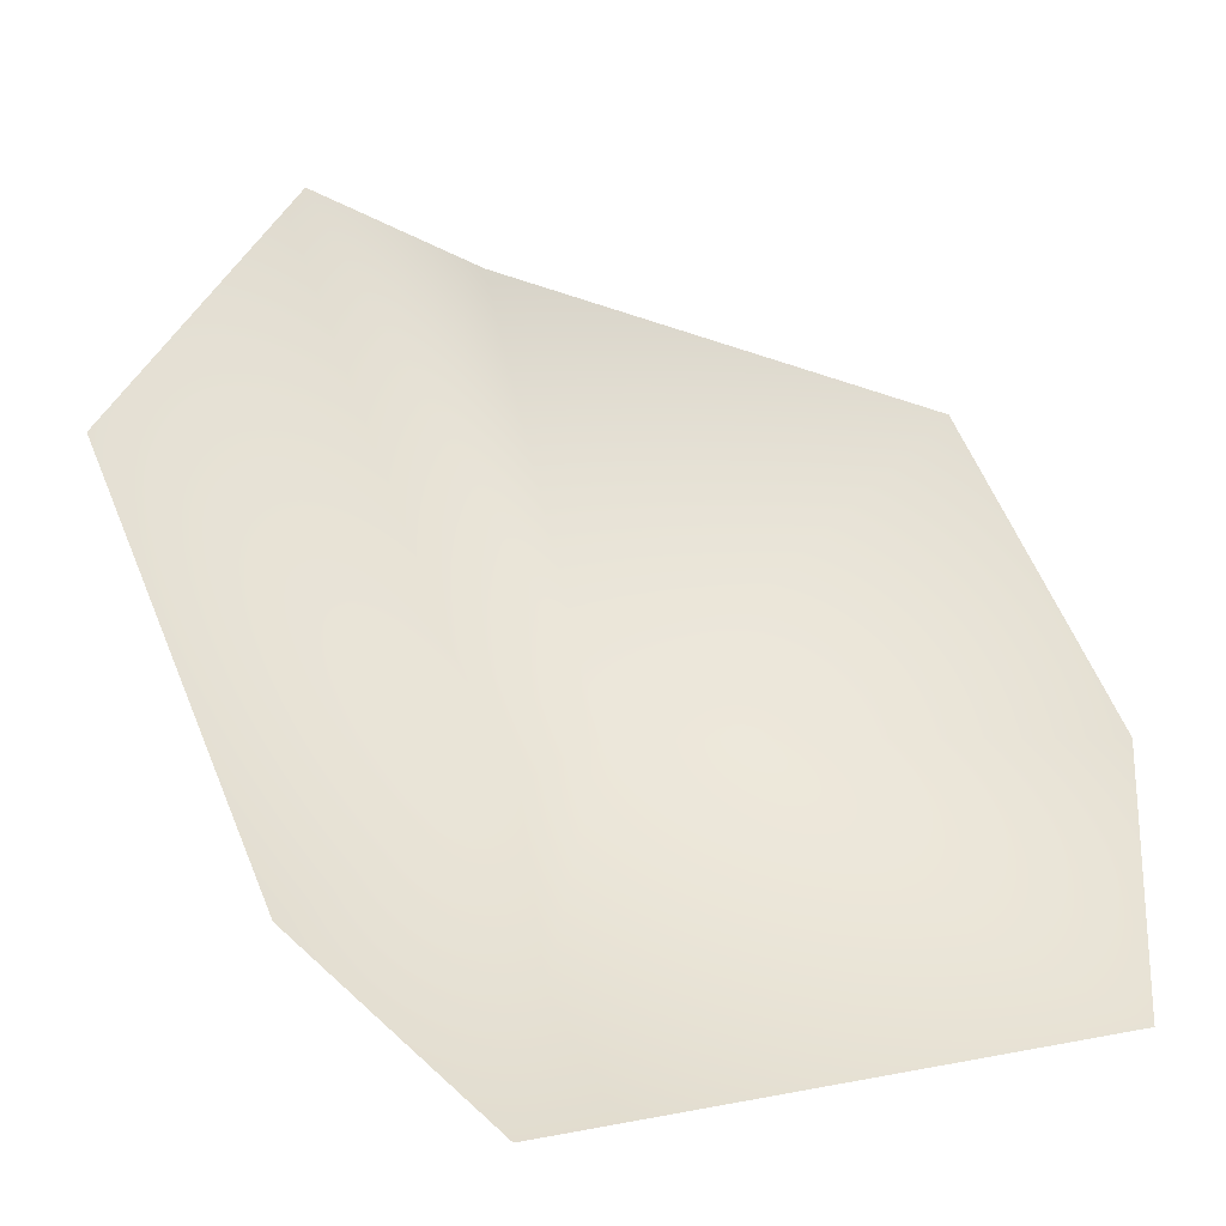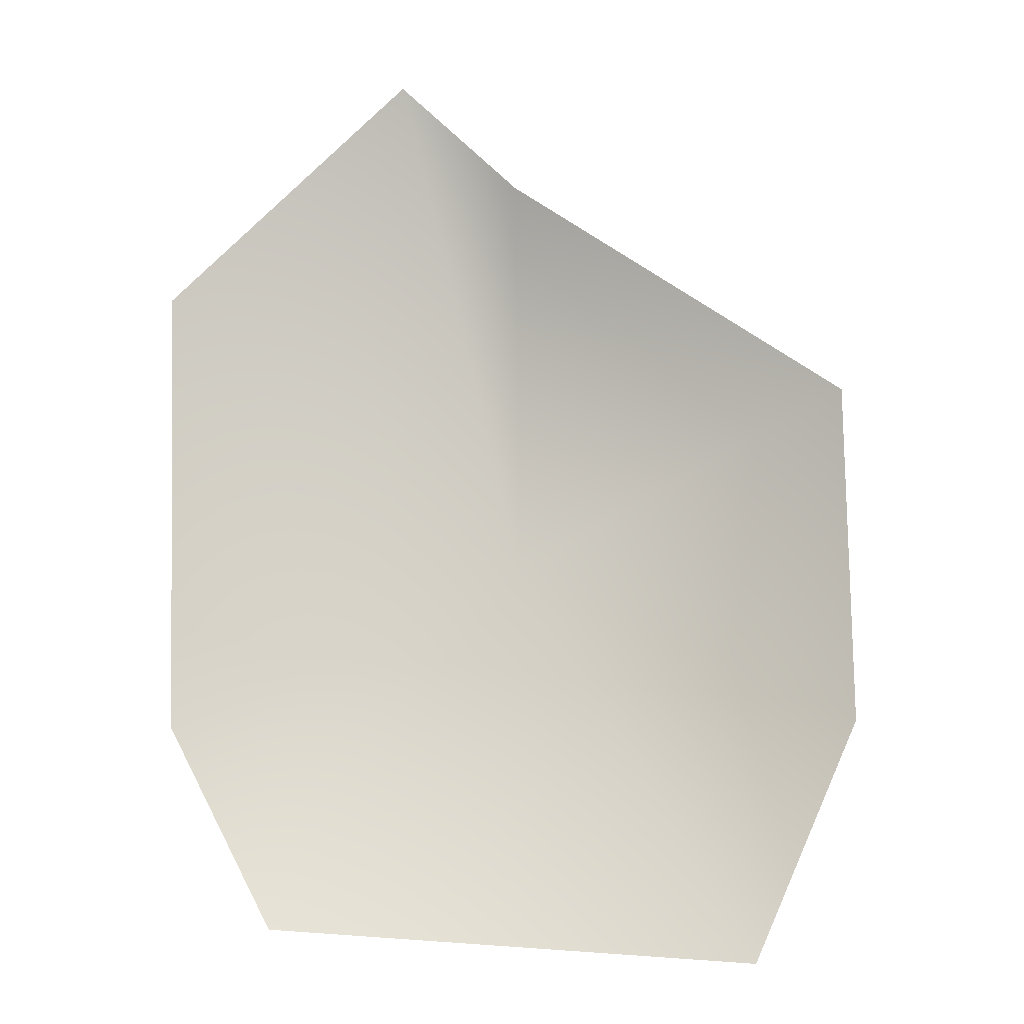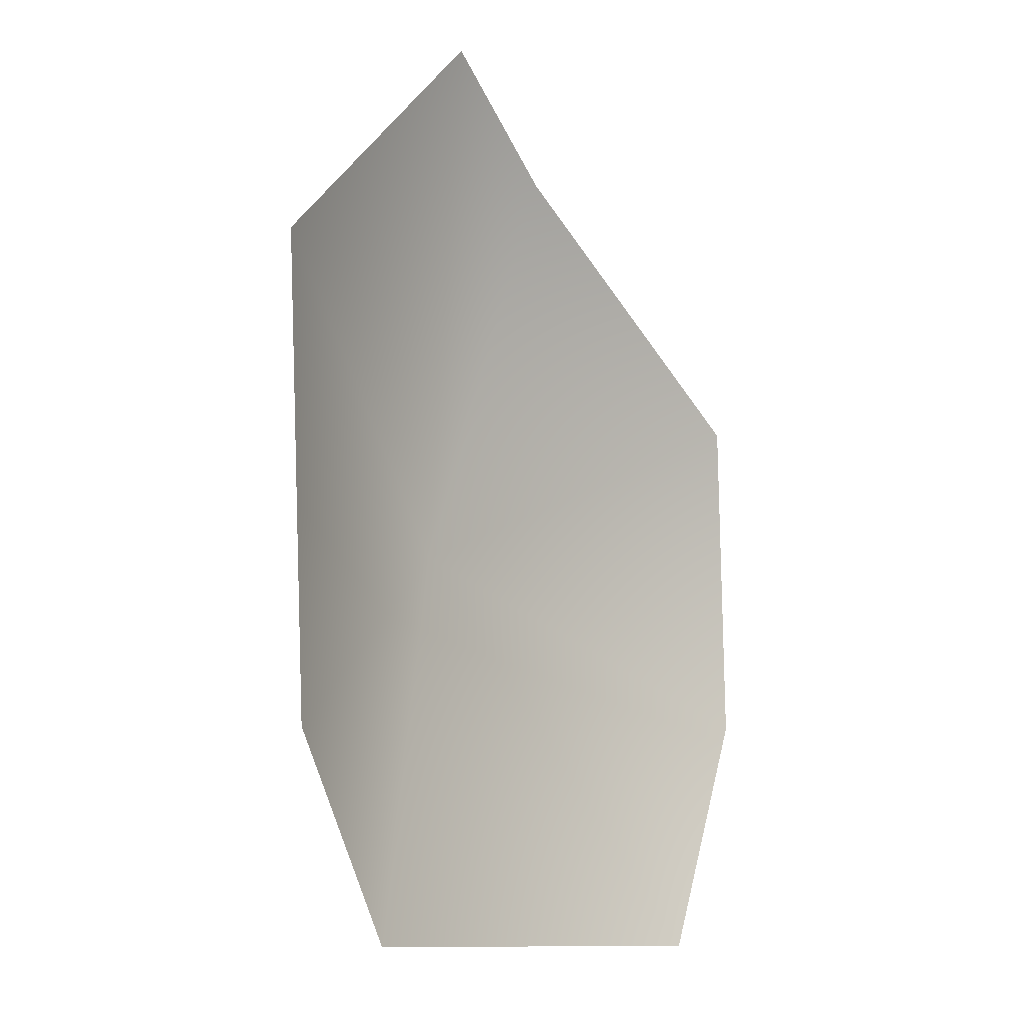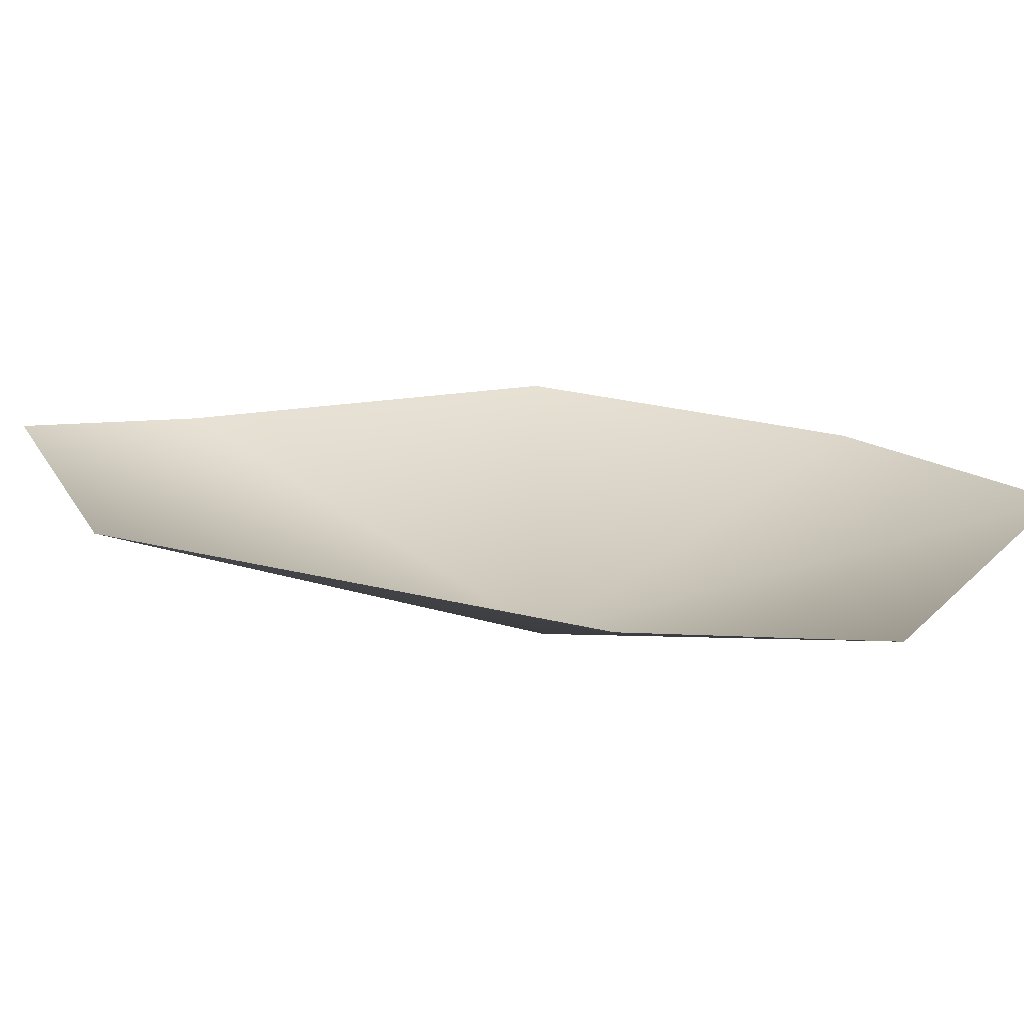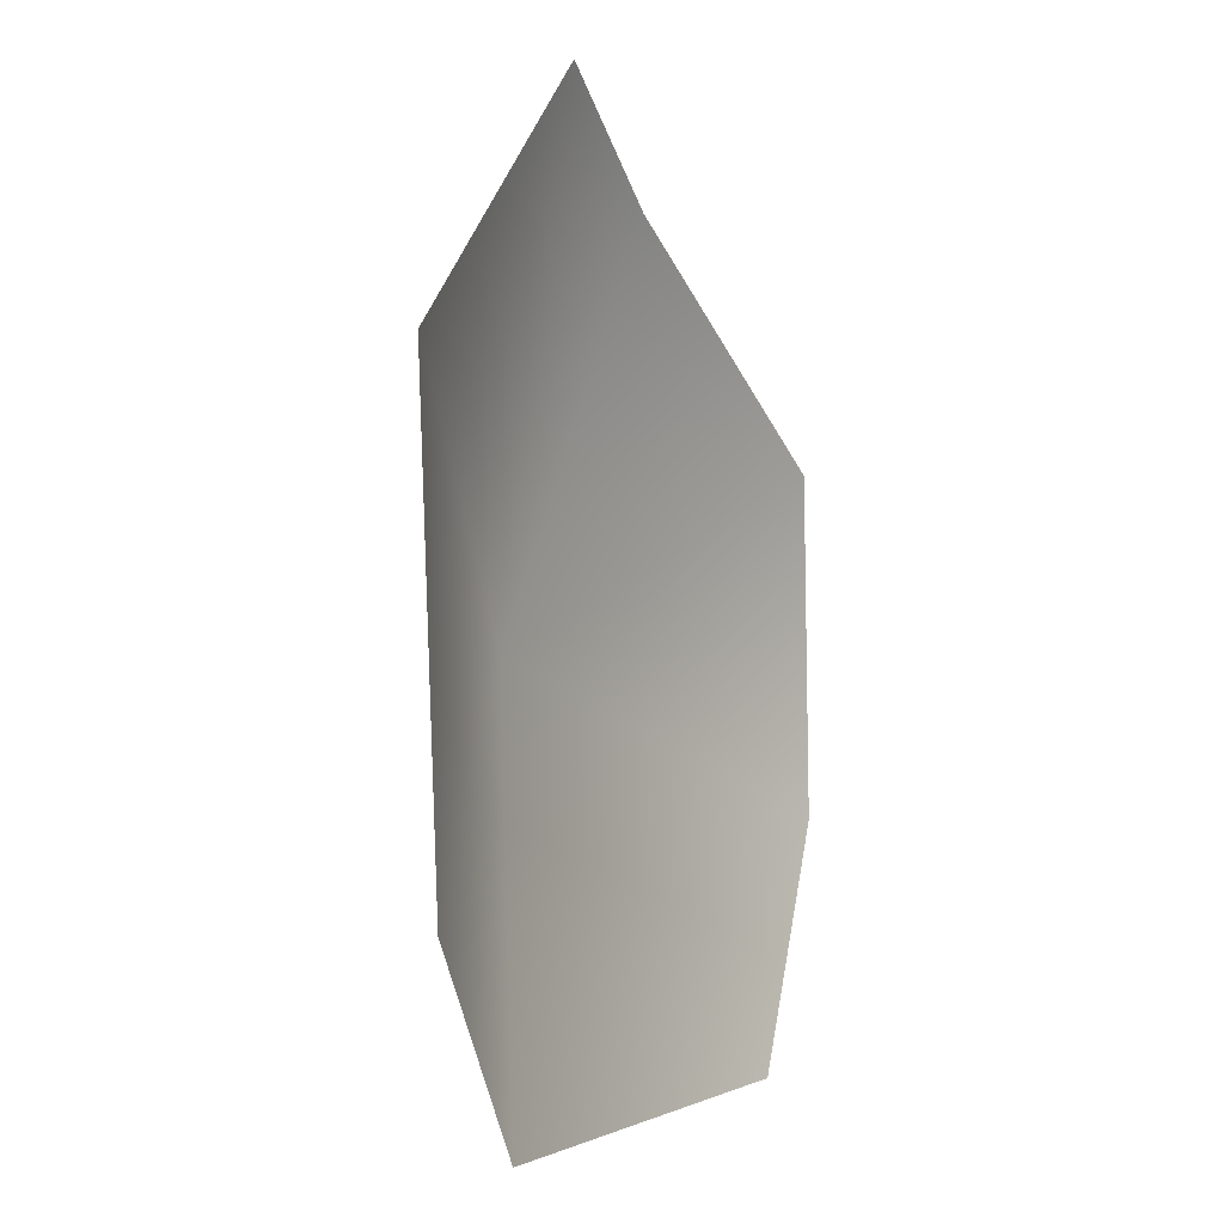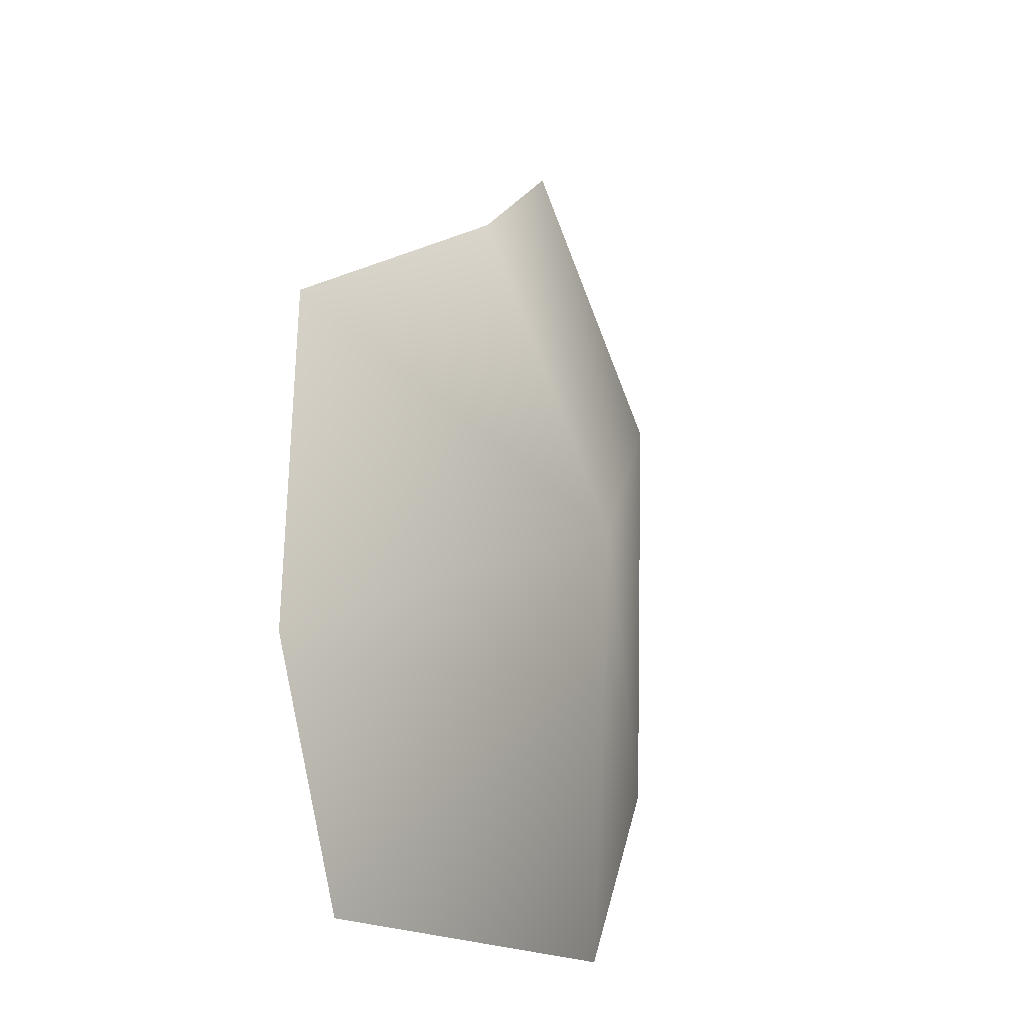
<metadata>
{"format":"obj","ext":"obj","renderer":"f3d","projection":"perspective","resolution":1024,"background":"white","views":[{"elev":56.7,"azim":-20.1,"up":"+Z"},{"elev":-10.6,"azim":18.0,"up":"+Y"},{"elev":-6.1,"azim":-39.1,"up":"+Y"},{"elev":28.6,"azim":-67.2,"up":"+Z"},{"elev":3.6,"azim":-49.8,"up":"+Y"},{"elev":-21.4,"azim":132.5,"up":"+Y"}]}
</metadata>
<code>
g cloud_011
v -1.436 -1.467 -9.44
v -14.64 -26.82 3.556
v 16.49 -28.96 -3.132
v -21.52 -13.48 4.845
v 23.09 -13.39 -4.787
v -22.51 16.48 4.616
v 22.72 8.914 -5.035
v -6.755 31.6 0.9926
v 1.07 23.94 -0.5834
g cloud_011_0
f 3 2 1
f 4 1 2
f 5 3 1
f 6 1 4
f 7 5 1
f 8 1 6
f 7 1 9
f 9 1 8

</code>
